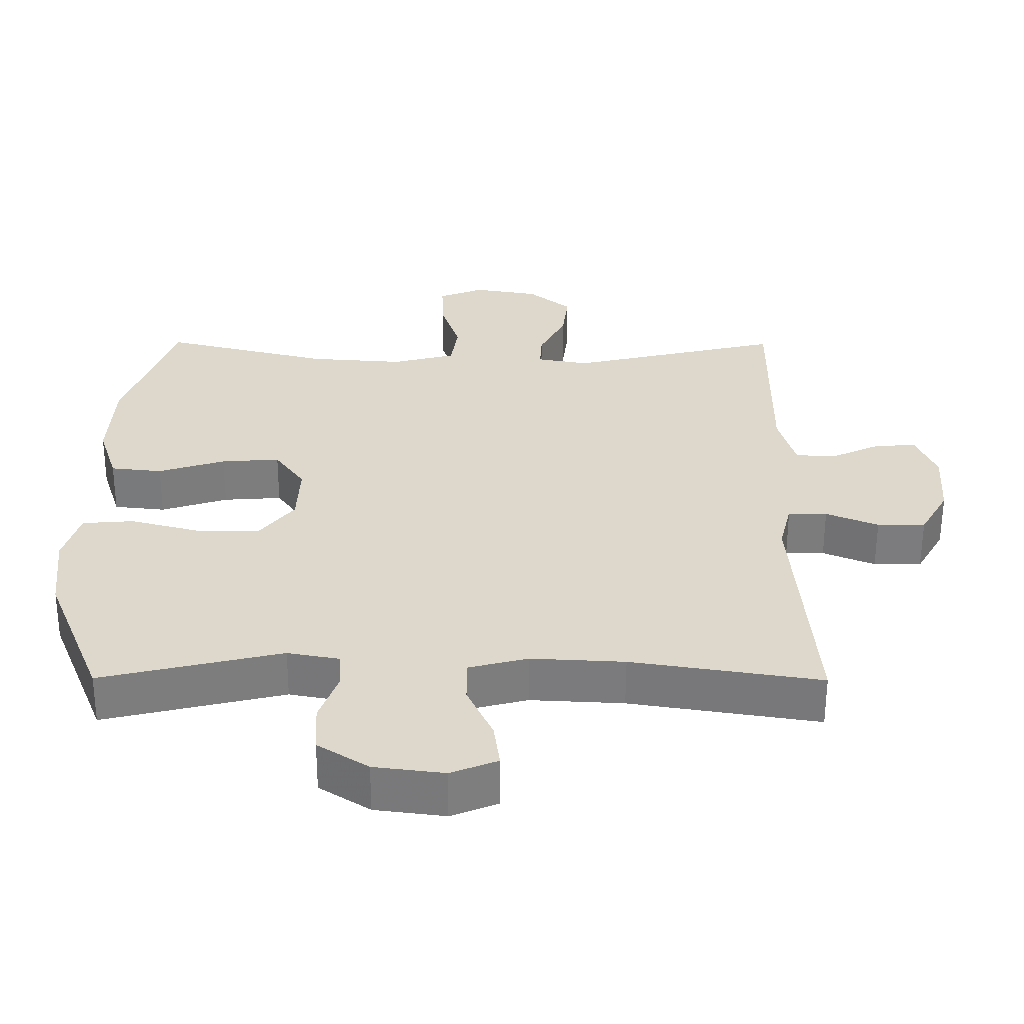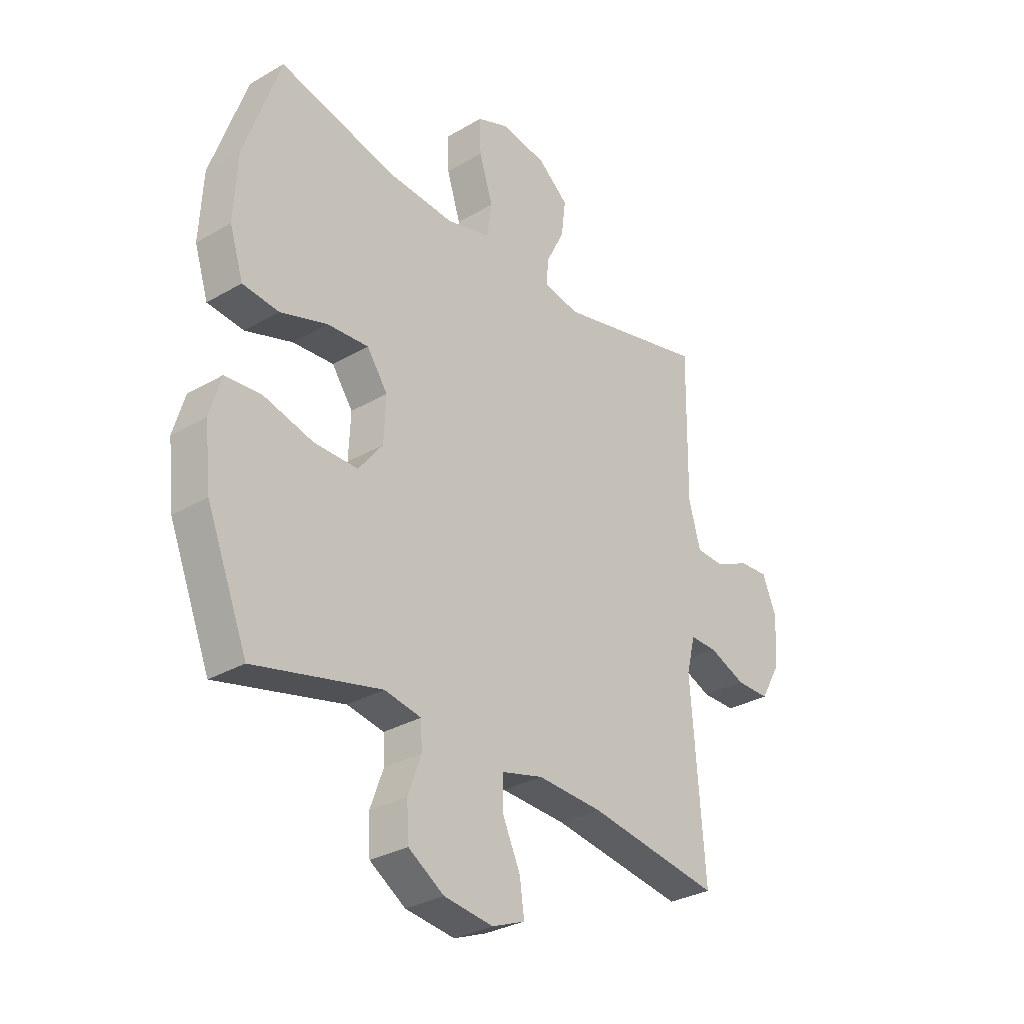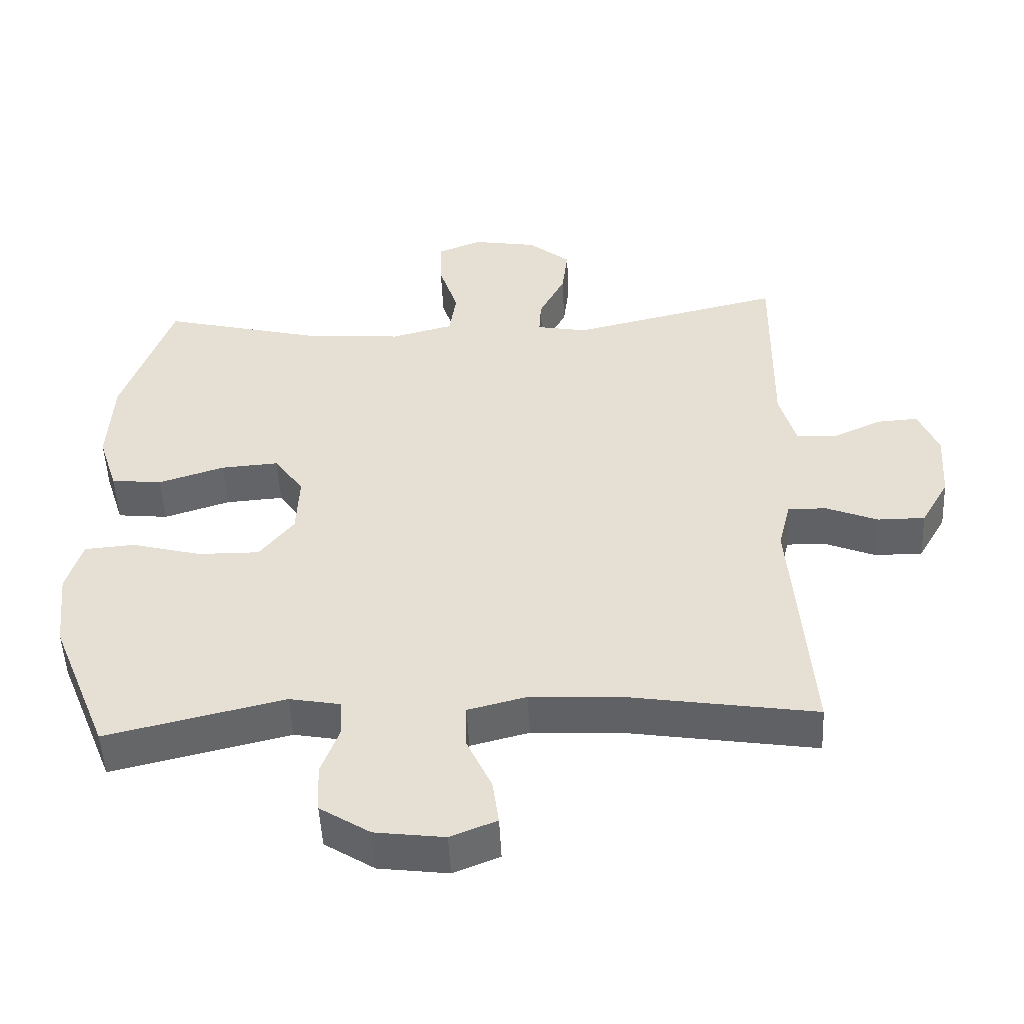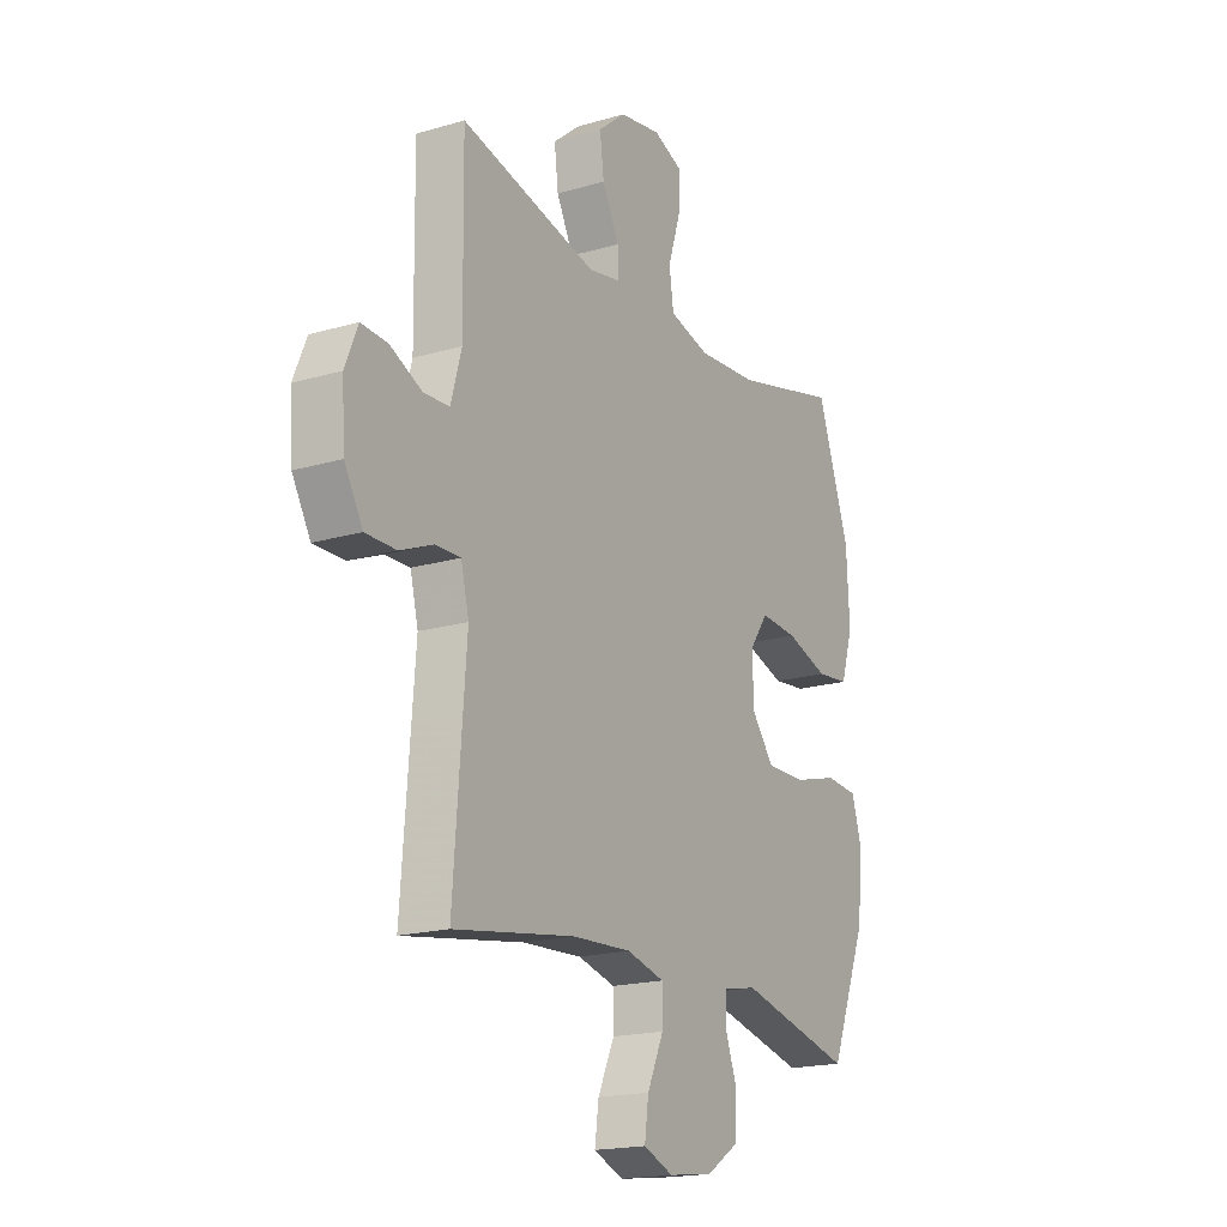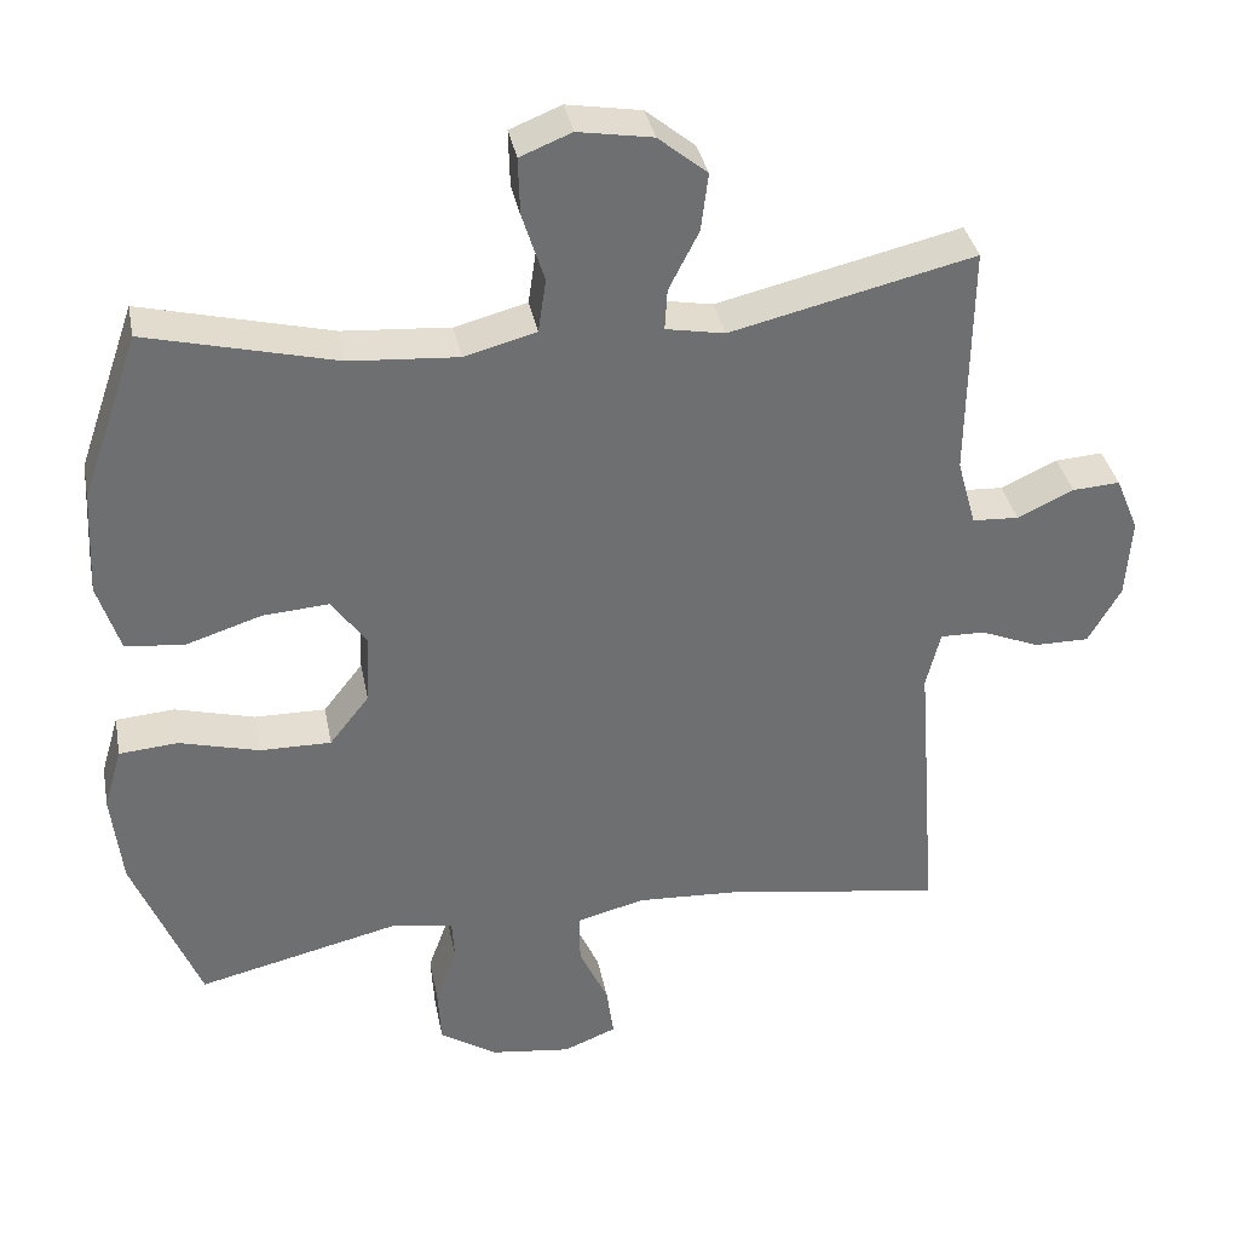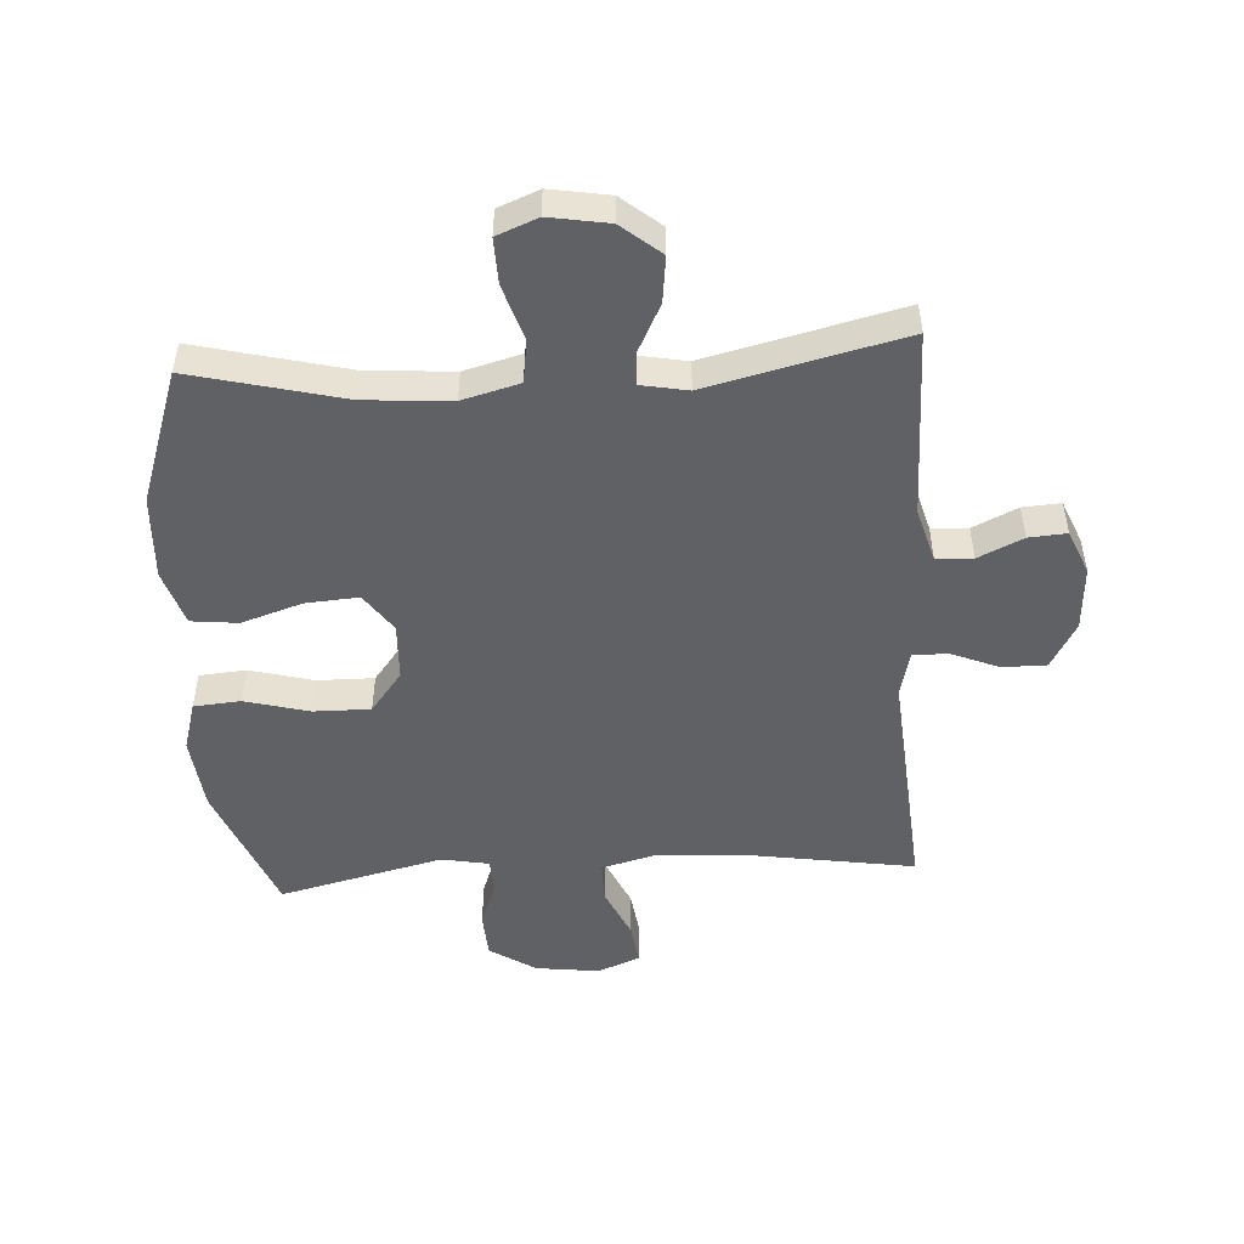
<metadata>
{"format":"obj","ext":"obj","renderer":"f3d","projection":"perspective","resolution":1024,"background":"white","views":[{"elev":-58.9,"azim":-0.2,"up":"+Z"},{"elev":-30.8,"azim":-50.0,"up":"+Z"},{"elev":-50.6,"azim":2.7,"up":"+Z"},{"elev":-18.5,"azim":119.5,"up":"+Z"},{"elev":36.0,"azim":-10.9,"up":"+Z"},{"elev":-50.0,"azim":3.6,"up":"+Y"}]}
</metadata>
<code>
v -0.5 0.07 0.5
v -0.26 0.07 0.44
v -0.124 0.07 0.43
v -0.033 0.07 0.454
v -0.023 0.07 0.522
v -0.051 0.07 0.61
v -0.053 0.07 0.682
v 0.012 0.07 0.708
v 0.106 0.07 0.692
v 0.168 0.07 0.641
v 0.159 0.07 0.568
v 0.121 0.07 0.493
v 0.118 0.07 0.441
v 0.192 0.07 0.427
v 0.5 0.07 0.5
v 0.496 0.07 0.203
v 0.52 0.07 0.117
v 0.578 0.07 0.114
v 0.649 0.07 0.147
v 0.709 0.07 0.151
v 0.738 0.07 0.081
v 0.731 0.07 -0.021
v 0.69 0.07 -0.093
v 0.621 0.07 -0.093
v 0.546 0.07 -0.062
v 0.49 0.07 -0.061
v 0.472 0.07 -0.134
v 0.481 0.07 -0.249
v 0.5 0.07 -0.5
v 0.228 0.07 -0.457
v 0.094 0.07 -0.45
v 0.009 0.07 -0.472
v 0.009 0.07 -0.536
v 0.046 0.07 -0.617
v 0.055 0.07 -0.683
v -0.012 0.07 -0.71
v -0.113 0.07 -0.697
v -0.186 0.07 -0.65
v -0.19 0.07 -0.579
v -0.163 0.07 -0.505
v -0.166 0.07 -0.452
v -0.241 0.07 -0.438
v -0.5 0.07 -0.5
v -0.584 0.07 -0.291
v -0.597 0.07 -0.173
v -0.574 0.07 -0.095
v -0.5 0.07 -0.089
v -0.399 0.07 -0.116
v -0.309 0.07 -0.117
v -0.259 0.07 -0.053
v -0.255 0.07 0.037
v -0.298 0.07 0.098
v -0.382 0.07 0.092
v -0.478 0.07 0.061
v -0.552 0.07 0.069
v -0.58 0.07 0.157
v -0.573 0.07 0.29
v -0.5 0 0.5
v -0.26 0 0.44
v -0.124 0 0.43
v -0.033 0 0.454
v -0.023 0 0.522
v -0.051 0 0.61
v -0.053 0 0.682
v 0.012 0 0.708
v 0.106 0 0.692
v 0.168 0 0.641
v 0.159 0 0.568
v 0.121 0 0.493
v 0.118 0 0.441
v 0.192 0 0.427
v 0.5 0 0.5
v 0.496 0 0.203
v 0.52 0 0.117
v 0.578 0 0.114
v 0.649 0 0.147
v 0.709 0 0.151
v 0.738 0 0.081
v 0.731 0 -0.021
v 0.69 0 -0.093
v 0.621 0 -0.093
v 0.546 0 -0.062
v 0.49 0 -0.061
v 0.472 0 -0.134
v 0.481 0 -0.249
v 0.5 0 -0.5
v 0.228 0 -0.457
v 0.094 0 -0.45
v 0.009 0 -0.472
v 0.009 0 -0.536
v 0.046 0 -0.617
v 0.055 0 -0.683
v -0.012 0 -0.71
v -0.113 0 -0.697
v -0.186 0 -0.65
v -0.19 0 -0.579
v -0.163 0 -0.505
v -0.166 0 -0.452
v -0.241 0 -0.438
v -0.5 0 -0.5
v -0.584 0 -0.291
v -0.597 0 -0.173
v -0.574 0 -0.095
v -0.5 0 -0.089
v -0.399 0 -0.116
v -0.309 0 -0.117
v -0.259 0 -0.053
v -0.255 0 0.037
v -0.298 0 0.098
v -0.382 0 0.092
v -0.478 0 0.061
v -0.552 0 0.069
v -0.58 0 0.157
v -0.573 0 0.29
f 57 1 2
f 56 57 2
f 55 56 2
f 54 55 2
f 53 54 2
f 52 53 2 3
f 51 52 3 4
f 50 51 4
f 46 47 48
f 45 46 48
f 44 45 48
f 43 44 48
f 42 43 48
f 41 42 48 49
f 38 39 40
f 37 38 40
f 36 37 40
f 35 36 40
f 34 35 40
f 33 34 40
f 32 33 40 41
f 41 49 50
f 32 41 50
f 31 32 50
f 27 28 29 30
f 31 50 4
f 30 31 4
f 27 30 4
f 26 27 4
f 23 24 25
f 22 23 25
f 21 22 25
f 20 21 25
f 19 20 25
f 18 19 25
f 14 15 16
f 13 14 16 17
f 10 11 12
f 9 10 12
f 8 9 12
f 7 8 12
f 6 7 12
f 5 6 12
f 5 12 13
f 4 5 13 17
f 17 18 25 26
f 4 17 26
f 59 58 114
f 59 114 113
f 59 113 112
f 59 112 111
f 59 111 110
f 60 59 110 109
f 61 60 109 108
f 61 108 107
f 105 104 103
f 105 103 102
f 105 102 101
f 105 101 100
f 105 100 99
f 106 105 99 98
f 97 96 95
f 97 95 94
f 97 94 93
f 97 93 92
f 97 92 91
f 97 91 90
f 98 97 90 89
f 107 106 98
f 107 98 89
f 107 89 88
f 87 86 85 84
f 61 107 88
f 61 88 87
f 61 87 84
f 61 84 83
f 82 81 80
f 82 80 79
f 82 79 78
f 82 78 77
f 82 77 76
f 82 76 75
f 73 72 71
f 74 73 71 70
f 69 68 67
f 69 67 66
f 69 66 65
f 69 65 64
f 69 64 63
f 69 63 62
f 70 69 62
f 74 70 62 61
f 83 82 75 74
f 83 74 61
f 1 58 59 2
f 2 59 60 3
f 3 60 61 4
f 4 61 62 5
f 5 62 63 6
f 6 63 64 7
f 7 64 65 8
f 8 65 66 9
f 9 66 67 10
f 10 67 68 11
f 11 68 69 12
f 12 69 70 13
f 13 70 71 14
f 14 71 72 15
f 15 72 73 16
f 16 73 74 17
f 17 74 75 18
f 18 75 76 19
f 19 76 77 20
f 20 77 78 21
f 21 78 79 22
f 22 79 80 23
f 23 80 81 24
f 24 81 82 25
f 25 82 83 26
f 26 83 84 27
f 27 84 85 28
f 28 85 86 29
f 29 86 87 30
f 30 87 88 31
f 31 88 89 32
f 32 89 90 33
f 33 90 91 34
f 34 91 92 35
f 35 92 93 36
f 36 93 94 37
f 37 94 95 38
f 38 95 96 39
f 39 96 97 40
f 40 97 98 41
f 41 98 99 42
f 42 99 100 43
f 43 100 101 44
f 44 101 102 45
f 45 102 103 46
f 46 103 104 47
f 47 104 105 48
f 48 105 106 49
f 49 106 107 50
f 50 107 108 51
f 51 108 109 52
f 52 109 110 53
f 53 110 111 54
f 54 111 112 55
f 55 112 113 56
f 56 113 114 57
f 57 114 58 1

</code>
